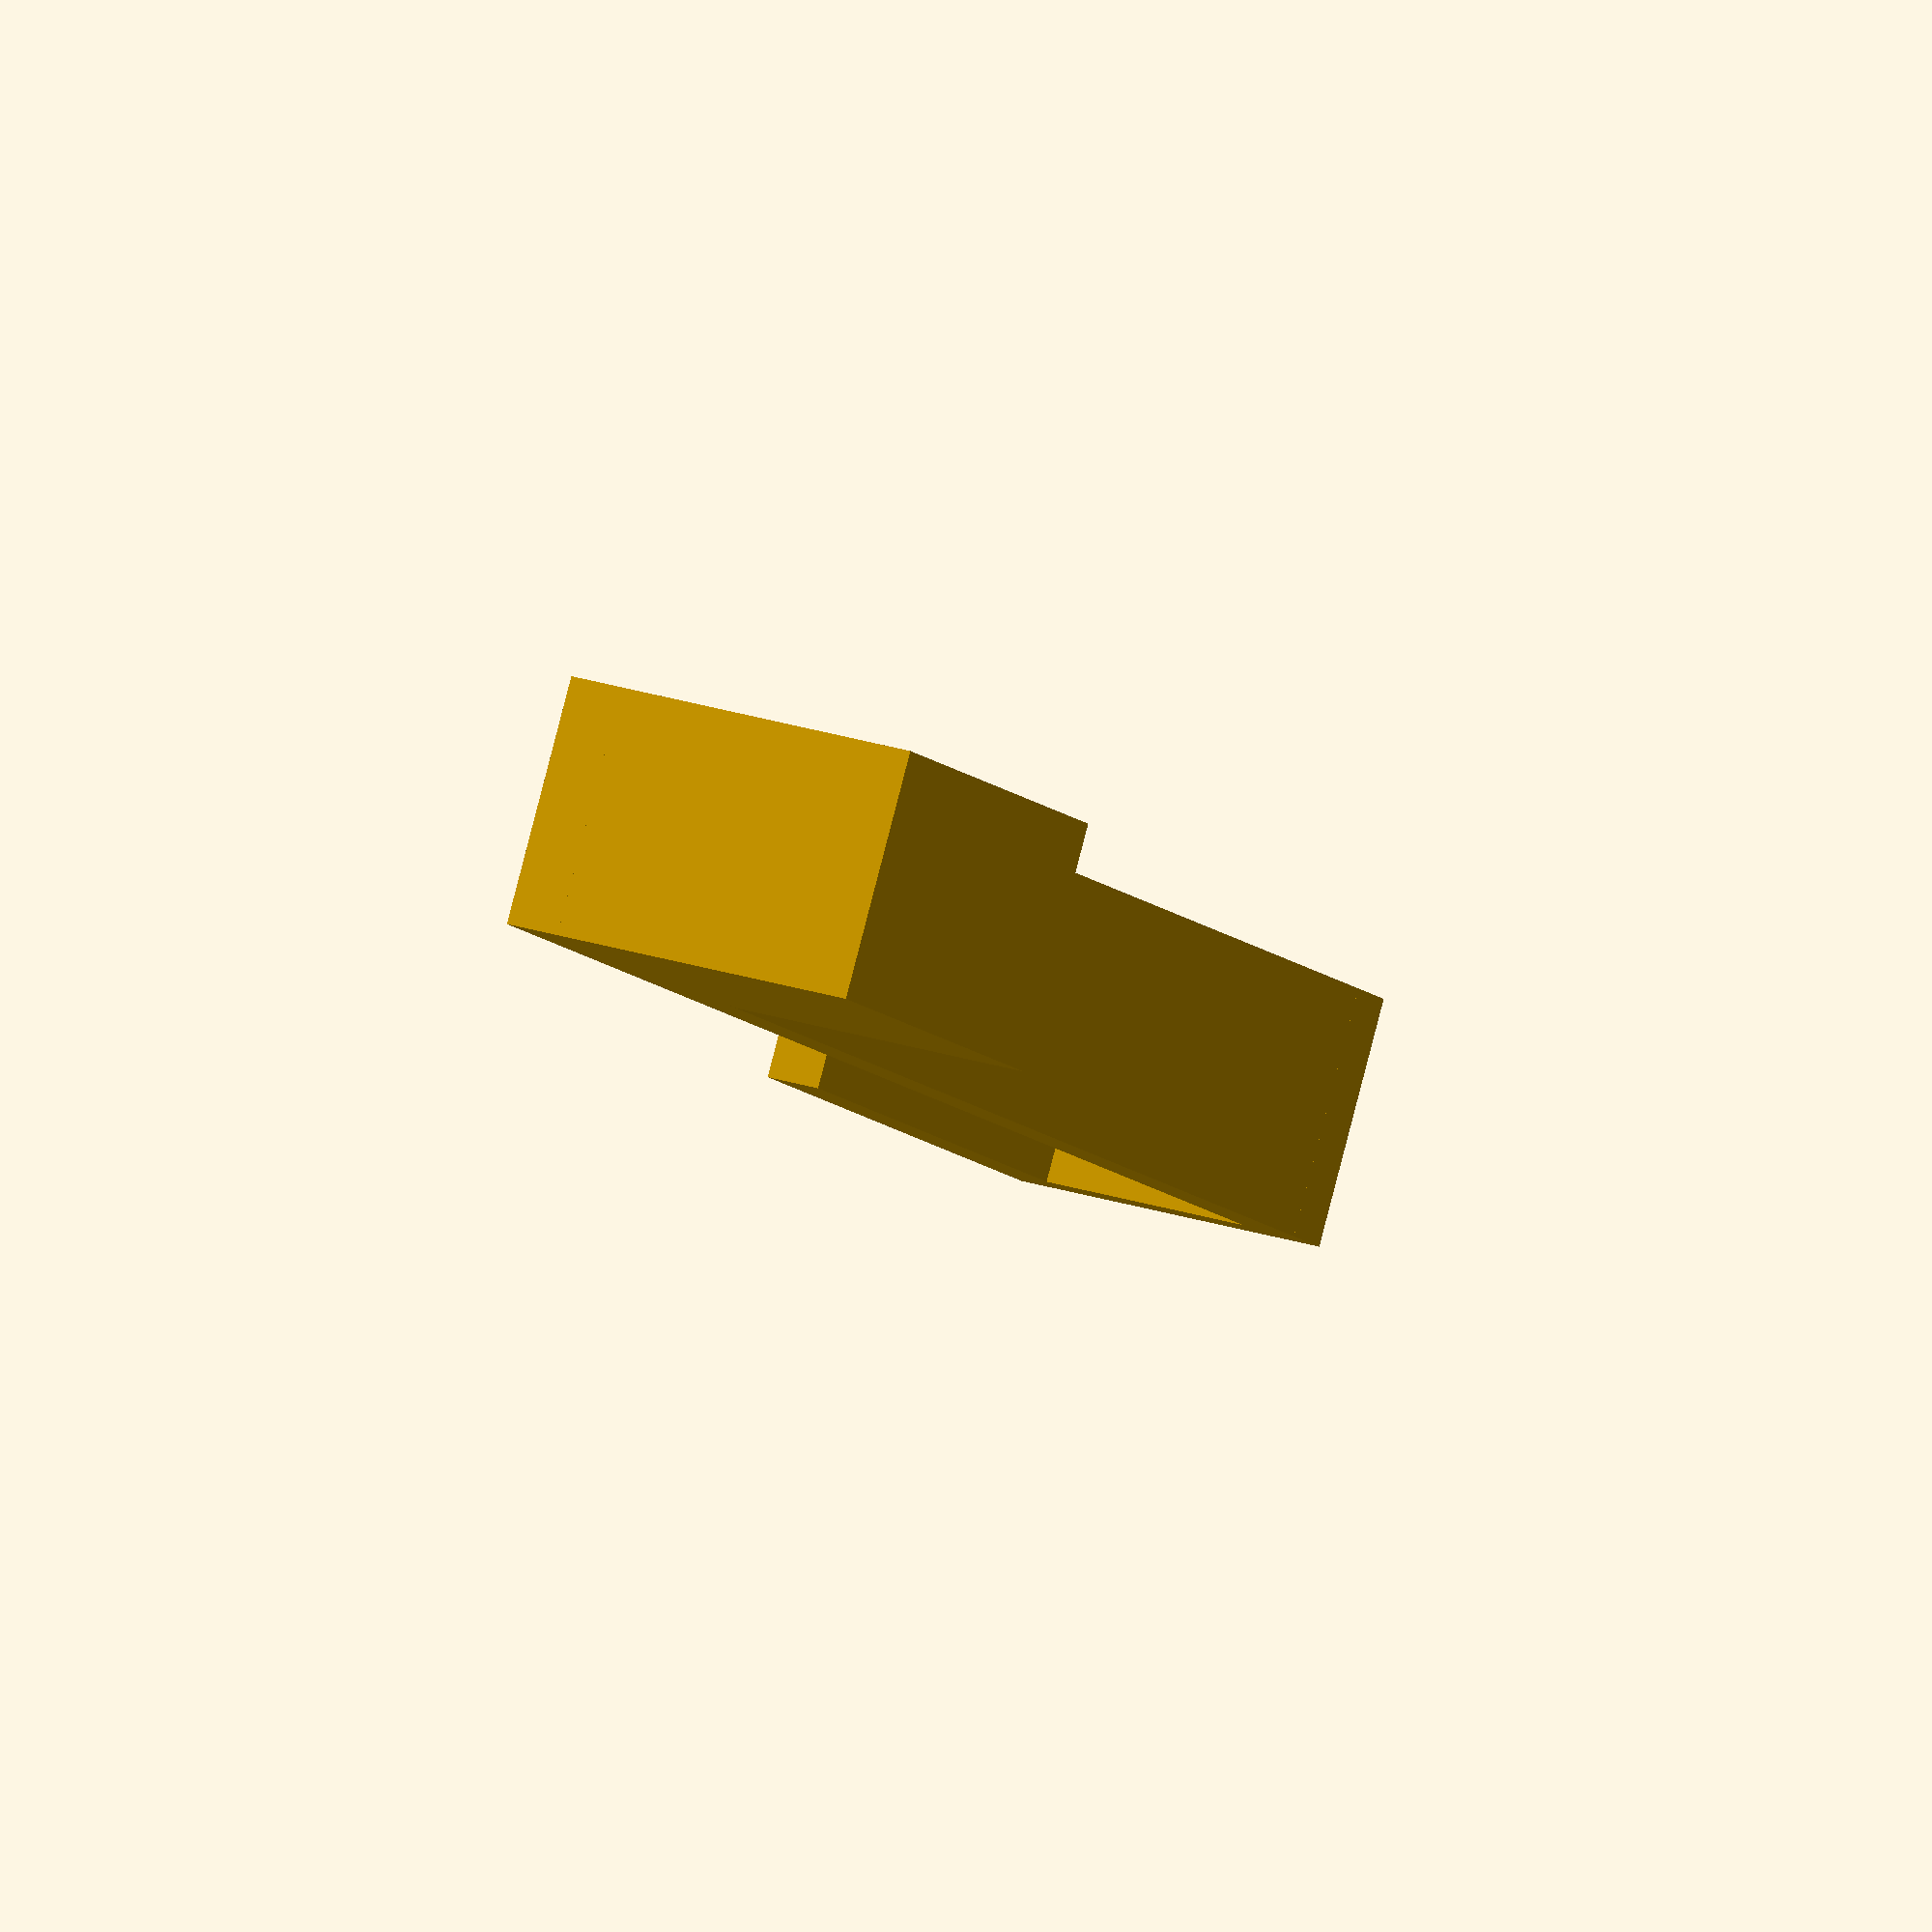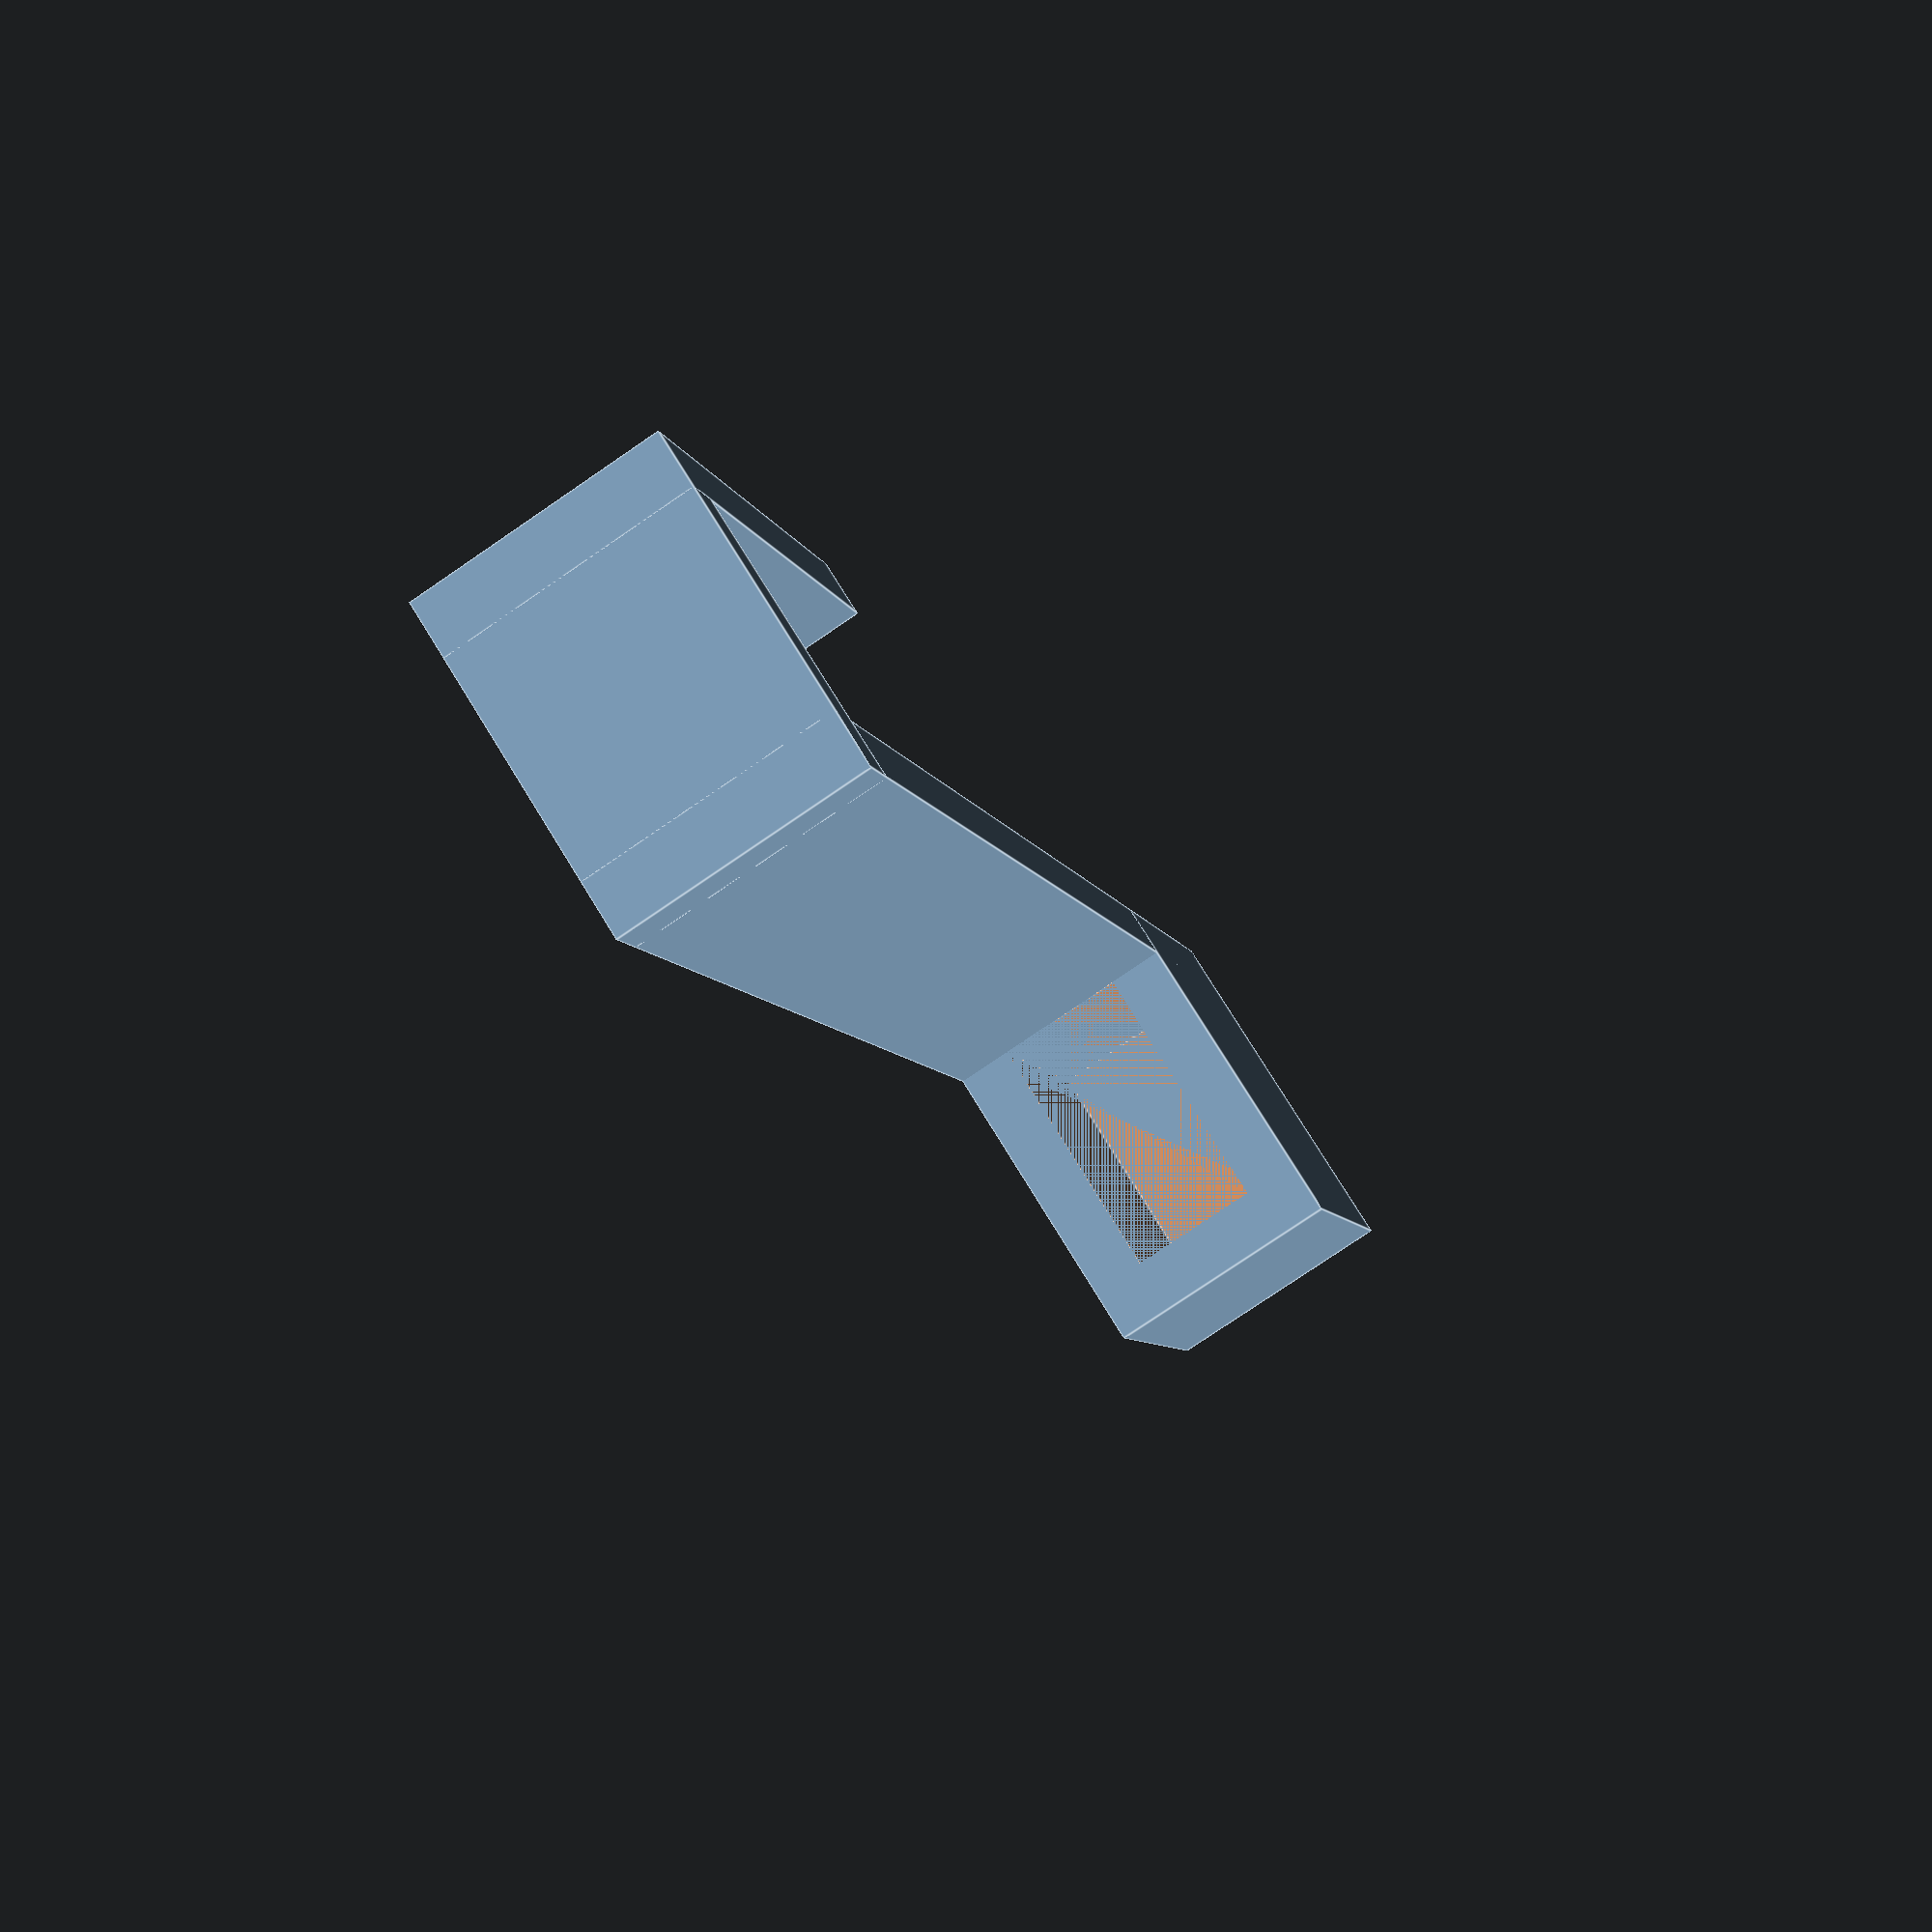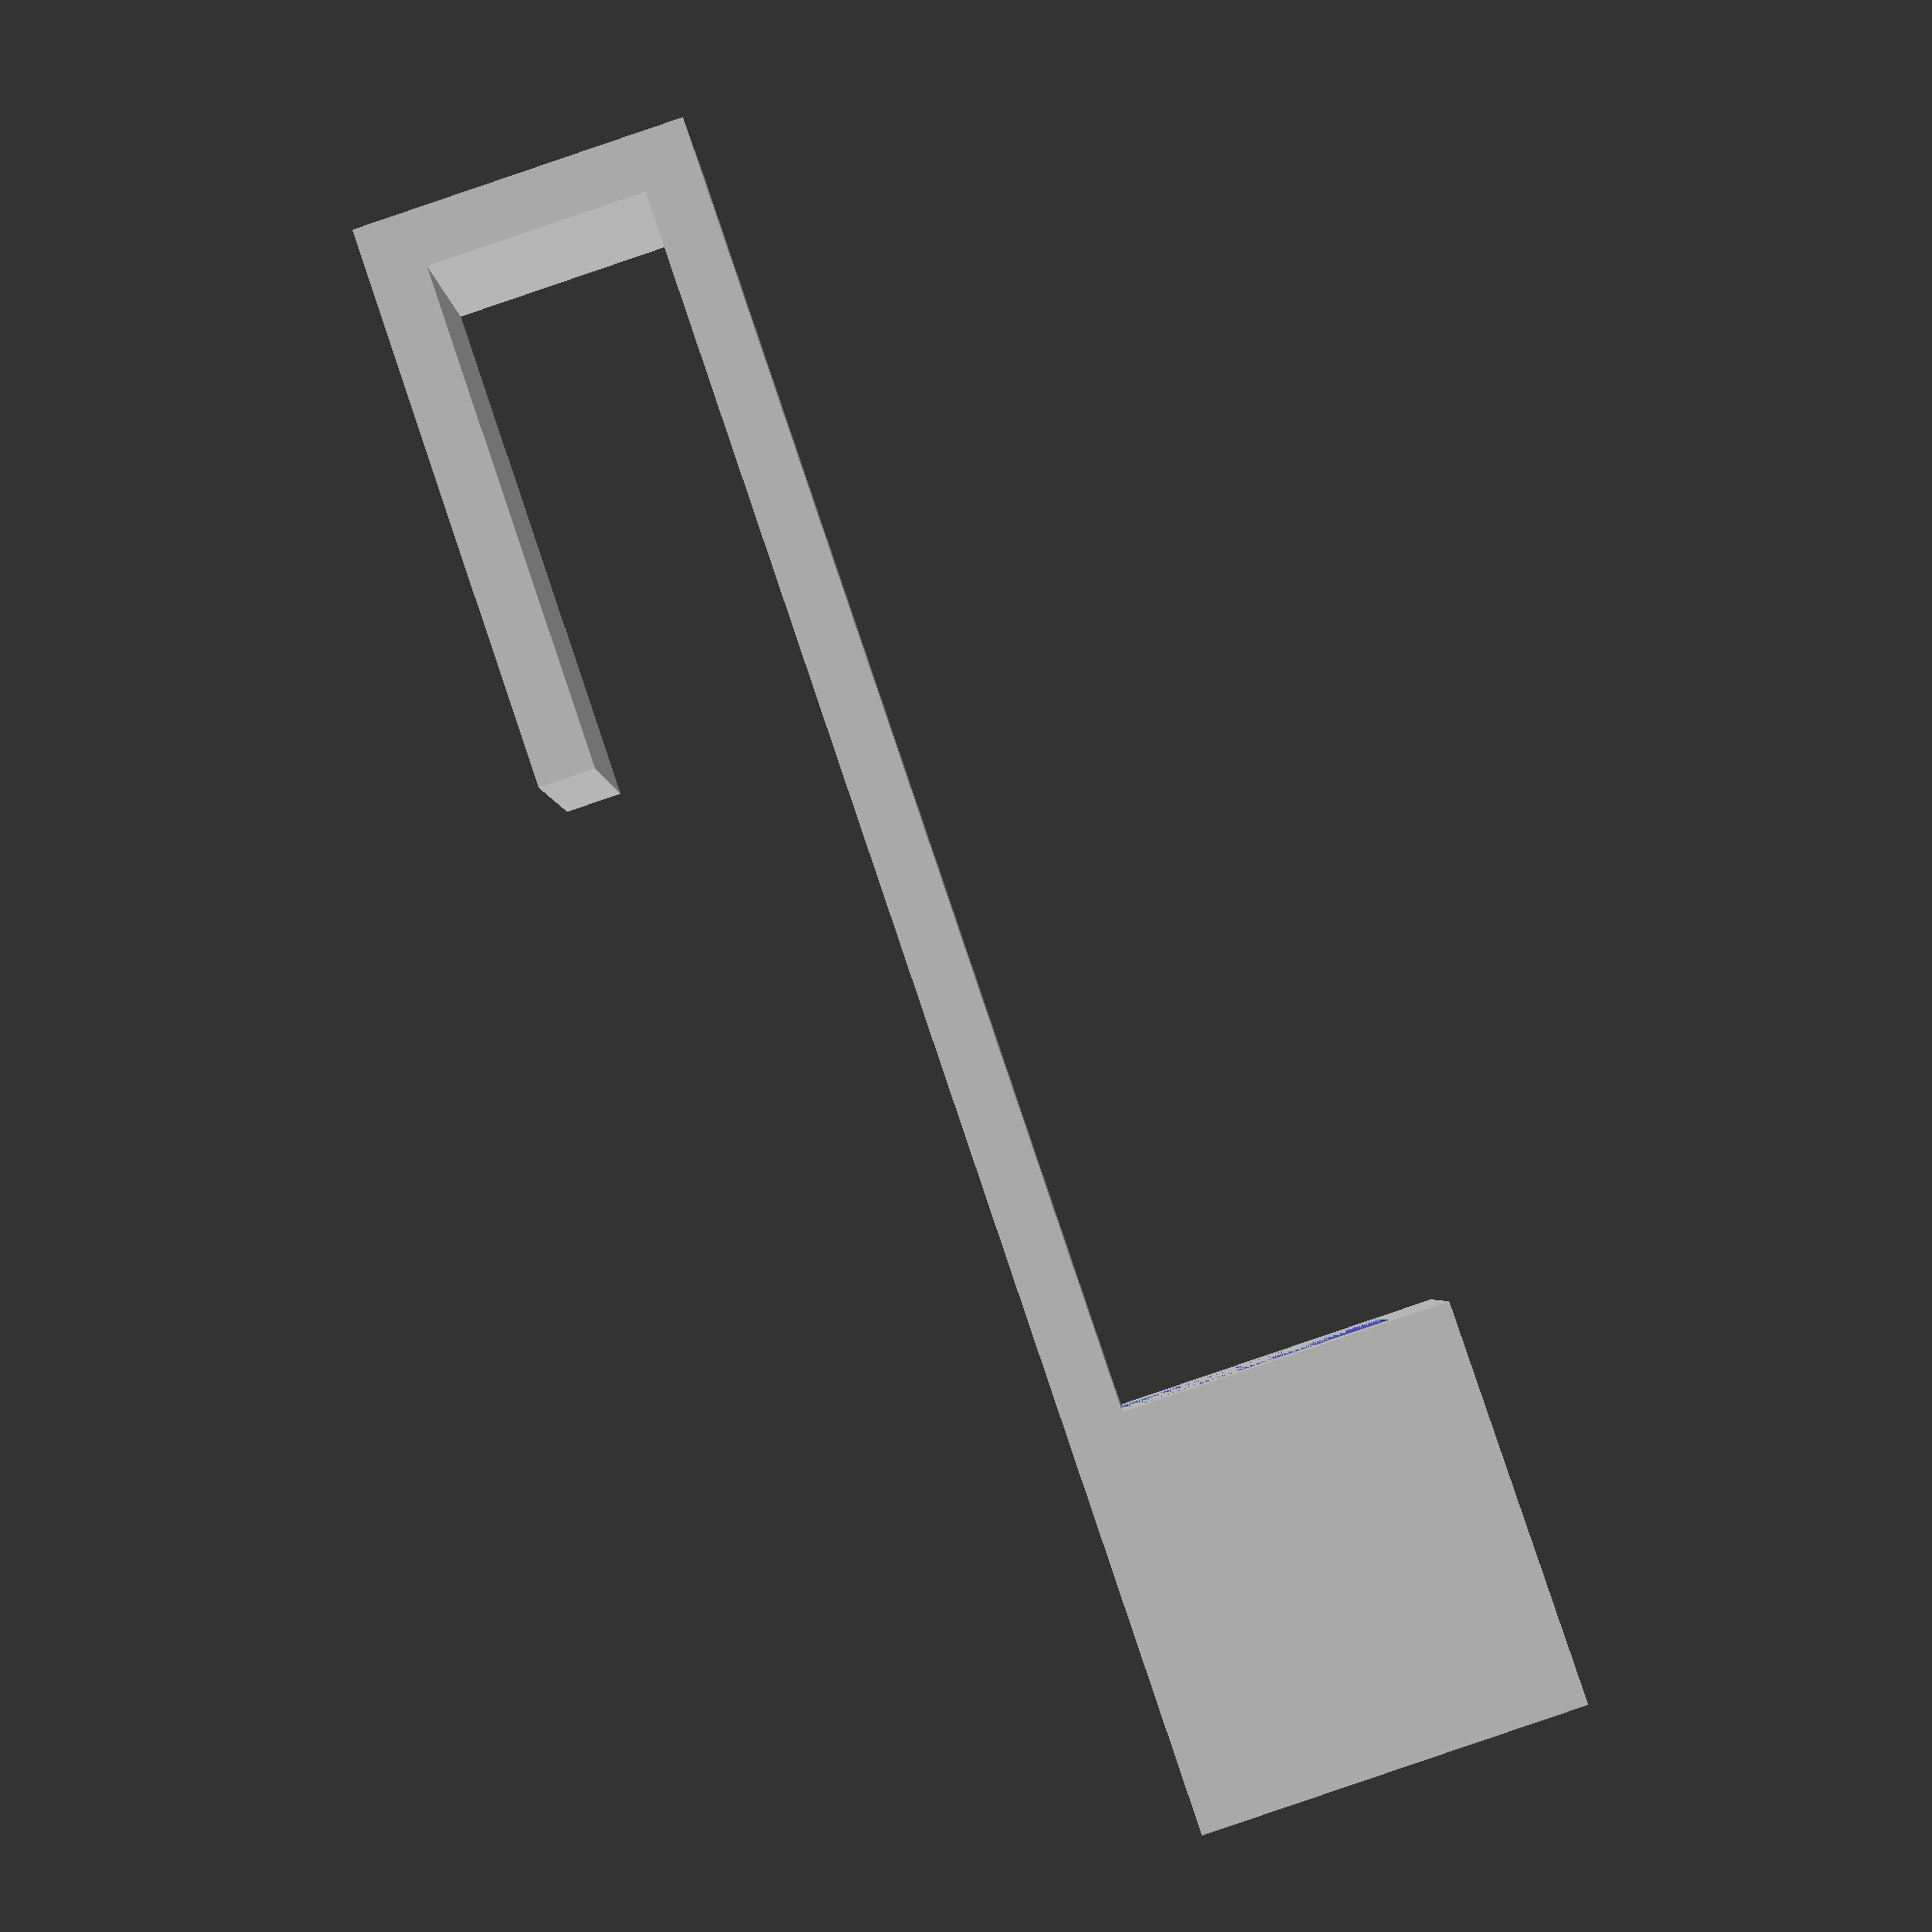
<openscad>
/*
  Landing Rail Dimensions
    Height: ~140.0mm
    Depth: 19.5mm

  Drier Arm Dimensions
    Height: ~70.0mm
    Width: ~12.0mm
    Depth: ~23.6mm
*/

railHeight = 140;
railDepth = 19.5;

armHeight = 30; // We only need to support some of the arm in a through-hole style
armWidth = 12;
armDepth = 23.6;

wallThickness = 5;


// Drier Arm Holder Piece
difference() {
  cube([armWidth + (2 * wallThickness), armDepth + (2 * wallThickness), armHeight + wallThickness]);

  translate([wallThickness, wallThickness, wallThickness]) {
    cube([armWidth, armDepth, armHeight]);
  }
}

// Railing Bracket
translate ([0, armDepth + wallThickness, 0]) {
  cube([armWidth + (2 * wallThickness), wallThickness, railHeight + (2 * wallThickness)]);
  // cube([armWidth + (2 * wallThickness), railDepth + (2 * wallThickness), wallThickness]);

  // translate([0, railDepth + wallThickness, 0]) {
  //   cube([armWidth + (2 * wallThickness), wallThickness, 5 * wallThickness]);
  // }

  translate([0, 0, railHeight + wallThickness]) {
    cube([armWidth + (2 * wallThickness), railDepth + (2 * wallThickness), wallThickness]);

    translate([0, railDepth + wallThickness, -(9 * wallThickness)]) {
      cube([armWidth + (2 * wallThickness), wallThickness, 10 * wallThickness]);
    }
  }
}

</openscad>
<views>
elev=11.4 azim=73.8 roll=205.8 proj=o view=wireframe
elev=186.5 azim=147.7 roll=167.7 proj=p view=edges
elev=274.0 azim=91.6 roll=161.3 proj=p view=solid
</views>
